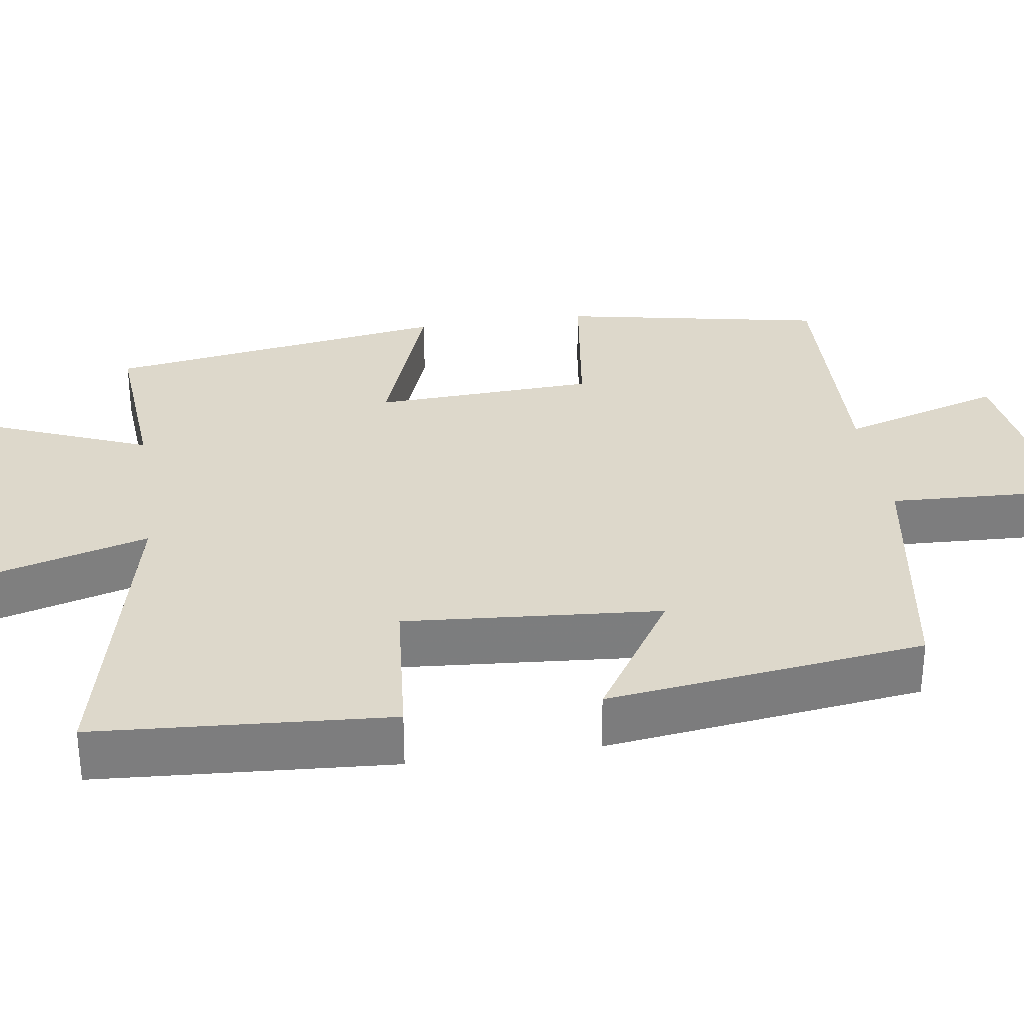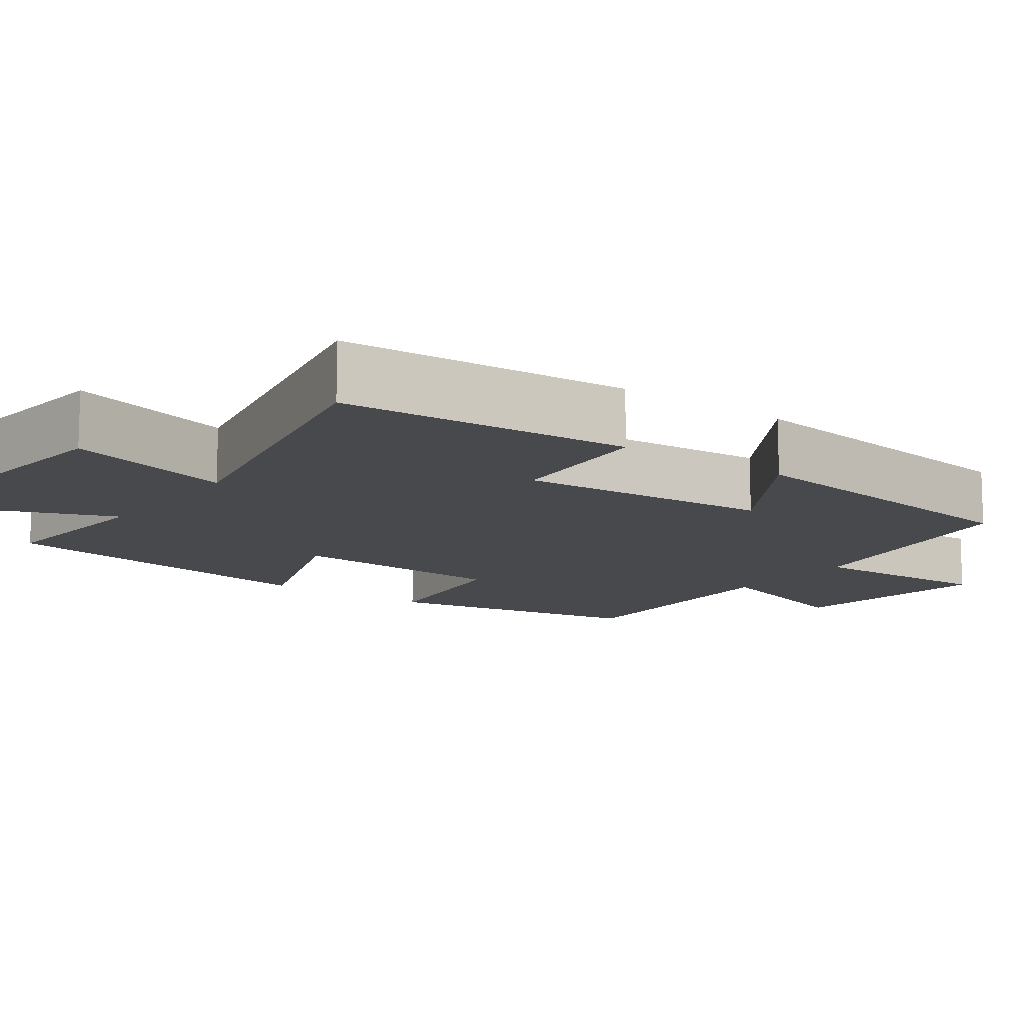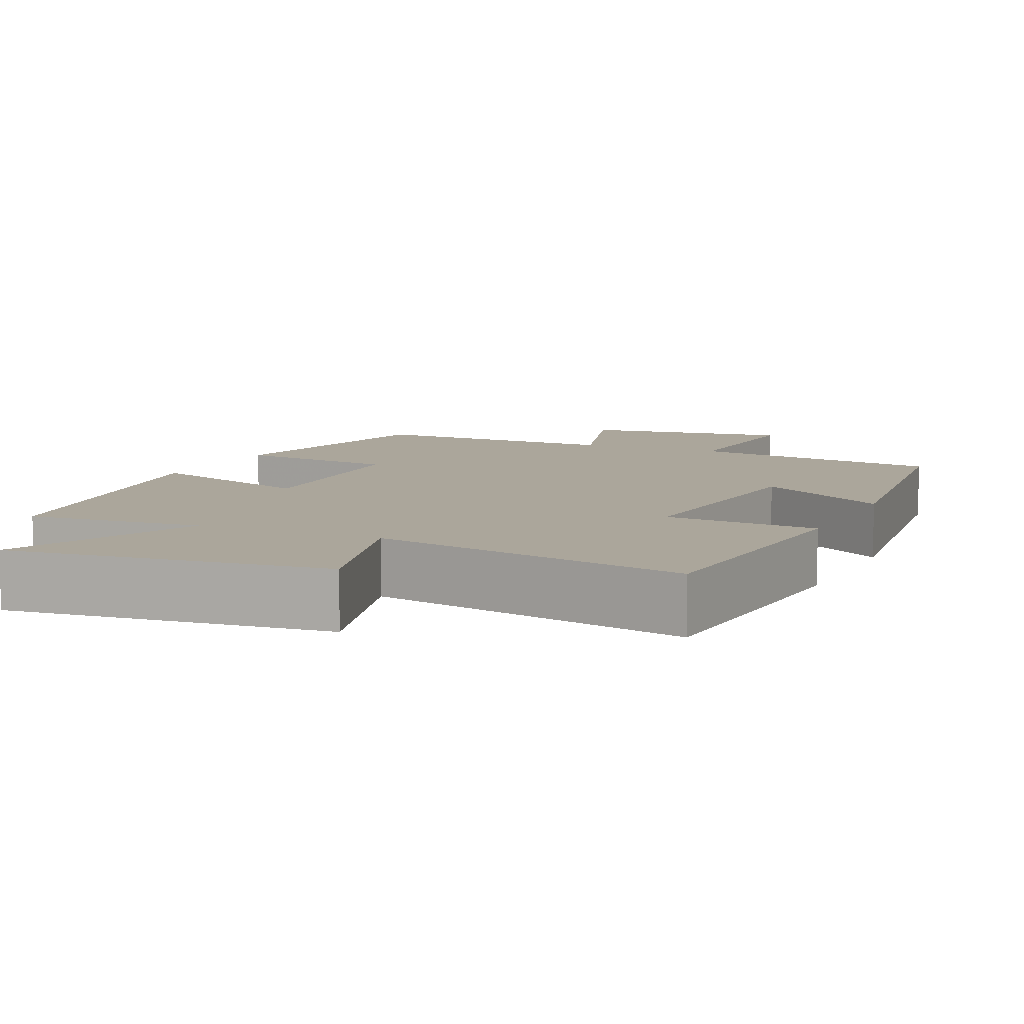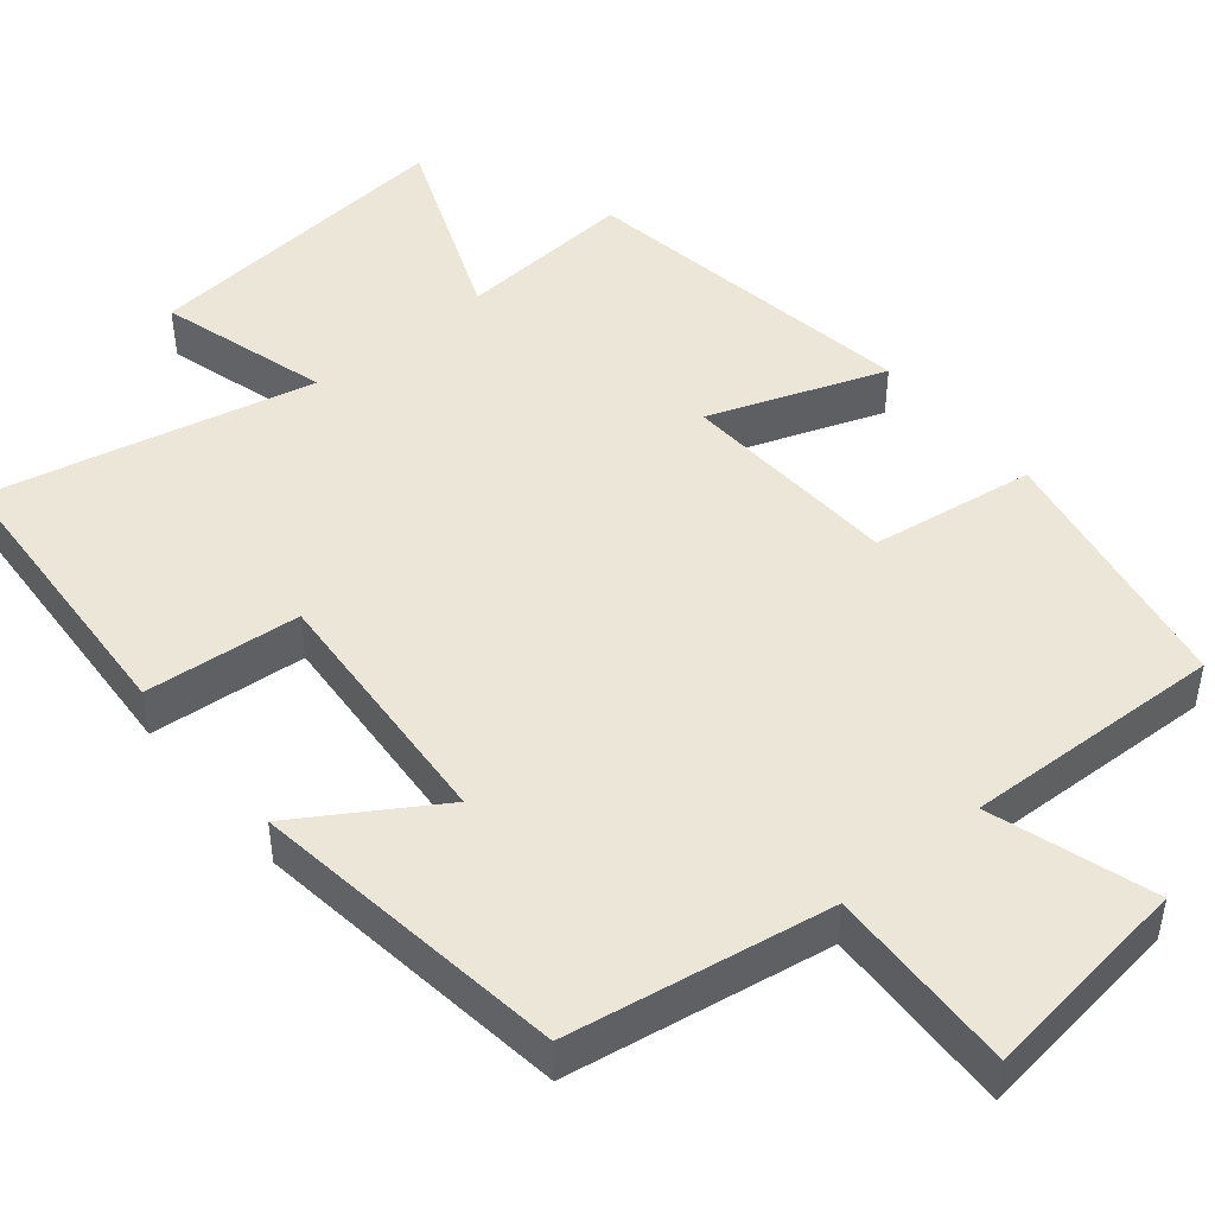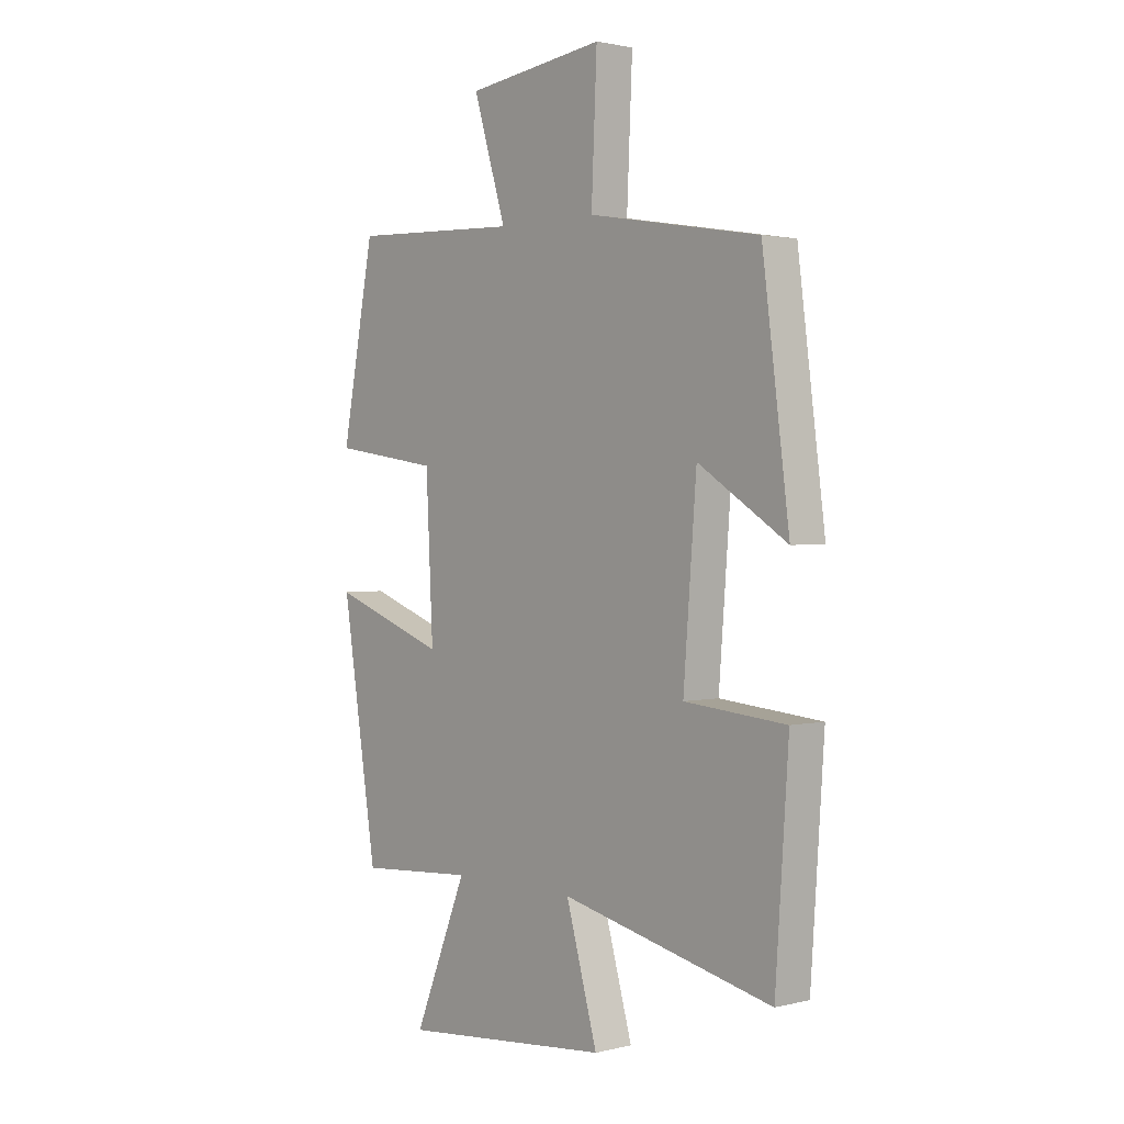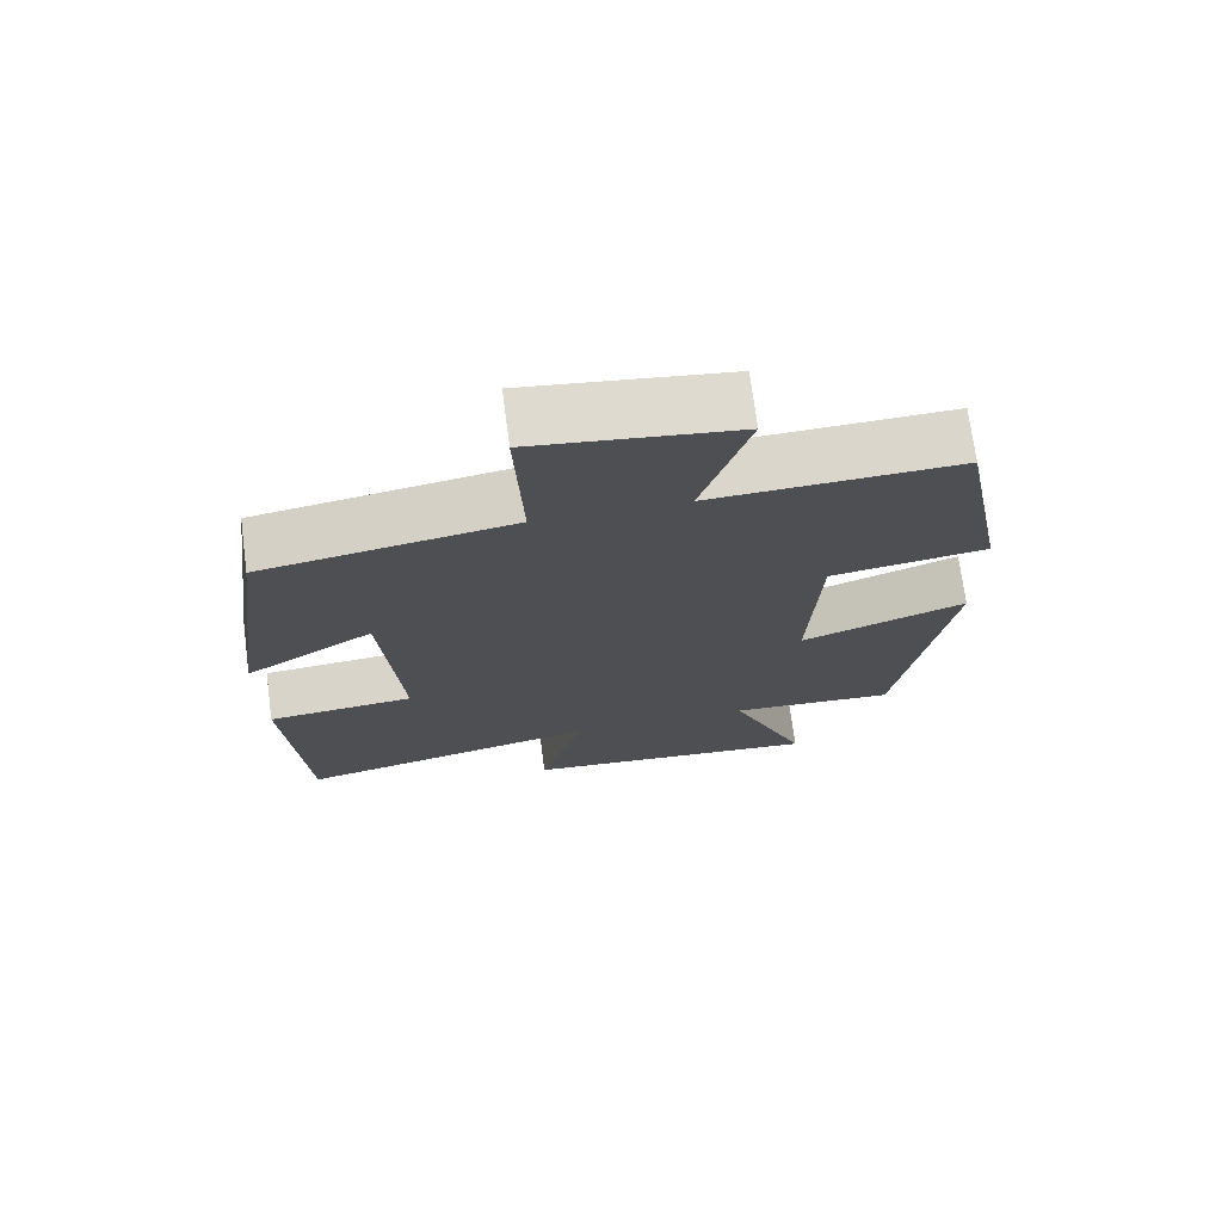
<metadata>
{"format":"obj","ext":"obj","renderer":"f3d","projection":"perspective","resolution":1024,"background":"white","views":[{"elev":31.3,"azim":-98.5,"up":"+Y"},{"elev":-12.1,"azim":-126.5,"up":"+Y"},{"elev":8.0,"azim":-155.7,"up":"+Y"},{"elev":46.6,"azim":-39.8,"up":"+Y"},{"elev":1.8,"azim":-131.2,"up":"+Z"},{"elev":72.6,"azim":-7.5,"up":"+Z"}]}
</metadata>
<code>
v -0.474 0.07 -0.595
v -0.5 0.07 -0.212
v -0.297 0.07 -0.194
v -0.323 0.07 0.14
v -0.5 0.07 0.028
v -0.446 0.07 0.443
v -0.105 0.07 0.5
v -0.116 0.07 0.748
v 0.16 0.07 0.712
v 0.095 0.07 0.5
v 0.434 0.07 0.513
v 0.5 0.07 0.17
v 0.285 0.07 0.139
v 0.271 0.07 -0.151
v 0.5 0.07 -0.068
v 0.43 0.07 -0.517
v 0.198 0.07 -0.5
v 0.305 0.07 -0.762
v -0.115 0.07 -0.722
v -0.052 0.07 -0.5
v -0.474 0 -0.595
v -0.5 0 -0.212
v -0.297 0 -0.194
v -0.323 0 0.14
v -0.5 0 0.028
v -0.446 0 0.443
v -0.105 0 0.5
v -0.116 0 0.748
v 0.16 0 0.712
v 0.095 0 0.5
v 0.434 0 0.513
v 0.5 0 0.17
v 0.285 0 0.139
v 0.271 0 -0.151
v 0.5 0 -0.068
v 0.43 0 -0.517
v 0.198 0 -0.5
v 0.305 0 -0.762
v -0.115 0 -0.722
v -0.052 0 -0.5
f 17 18 19 20
f 14 15 16 17
f 13 14 17 20
f 10 11 12 13
f 10 13 20 1
f 7 8 9 10
f 6 7 10
f 5 6 10
f 4 5 10
f 3 4 10
f 1 2 3
f 1 3 10
f 40 39 38 37
f 37 36 35 34
f 40 37 34 33
f 33 32 31 30
f 21 40 33 30
f 30 29 28 27
f 30 27 26
f 30 26 25
f 30 25 24
f 30 24 23
f 23 22 21
f 30 23 21
f 1 21 22 2
f 2 22 23 3
f 3 23 24 4
f 4 24 25 5
f 5 25 26 6
f 6 26 27 7
f 7 27 28 8
f 8 28 29 9
f 9 29 30 10
f 10 30 31 11
f 11 31 32 12
f 12 32 33 13
f 13 33 34 14
f 14 34 35 15
f 15 35 36 16
f 16 36 37 17
f 17 37 38 18
f 18 38 39 19
f 19 39 40 20
f 20 40 21 1

</code>
